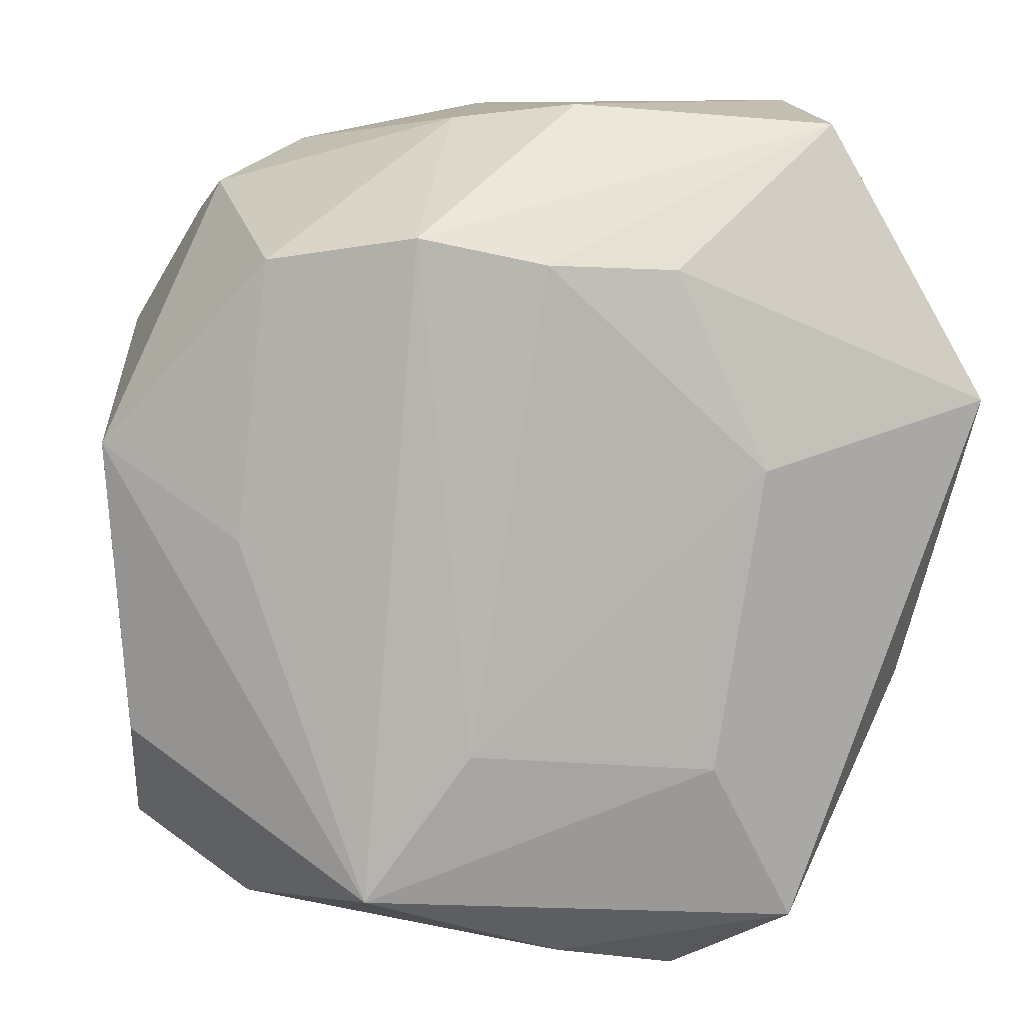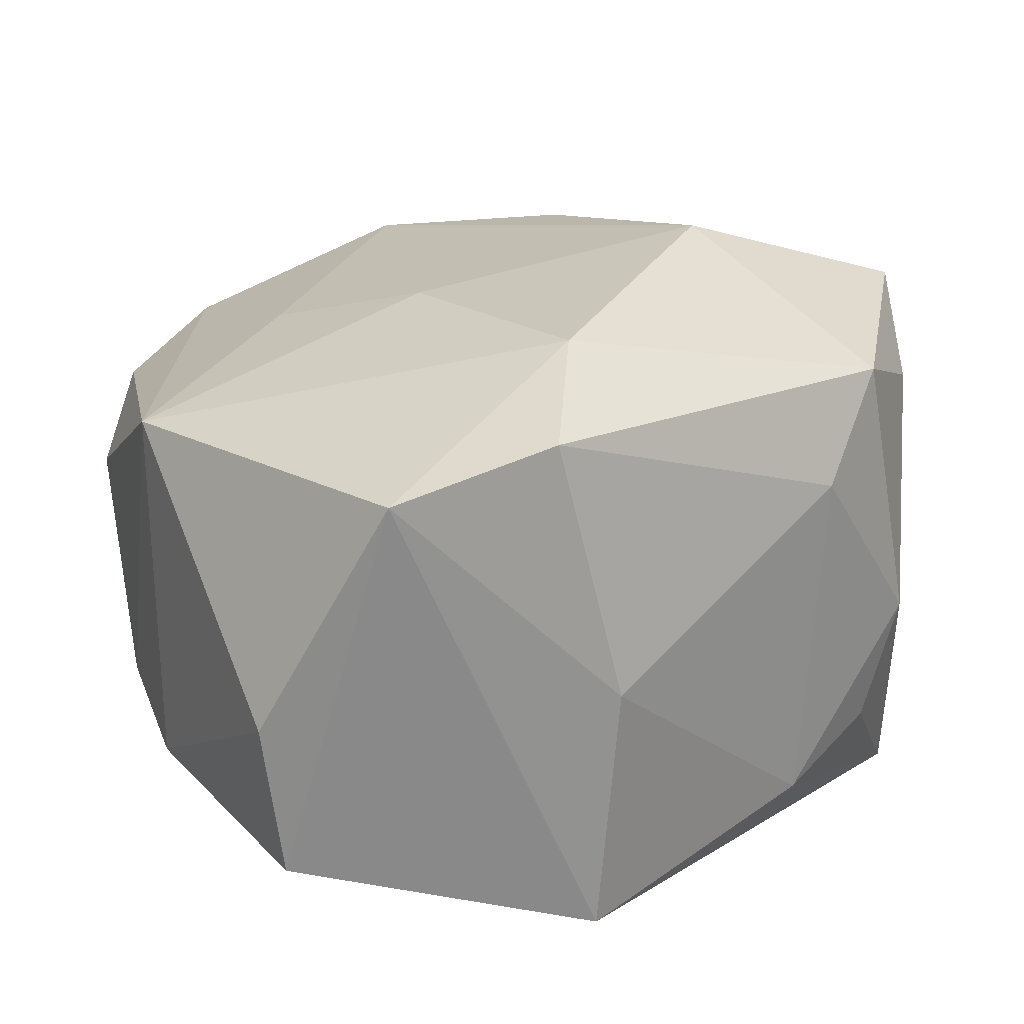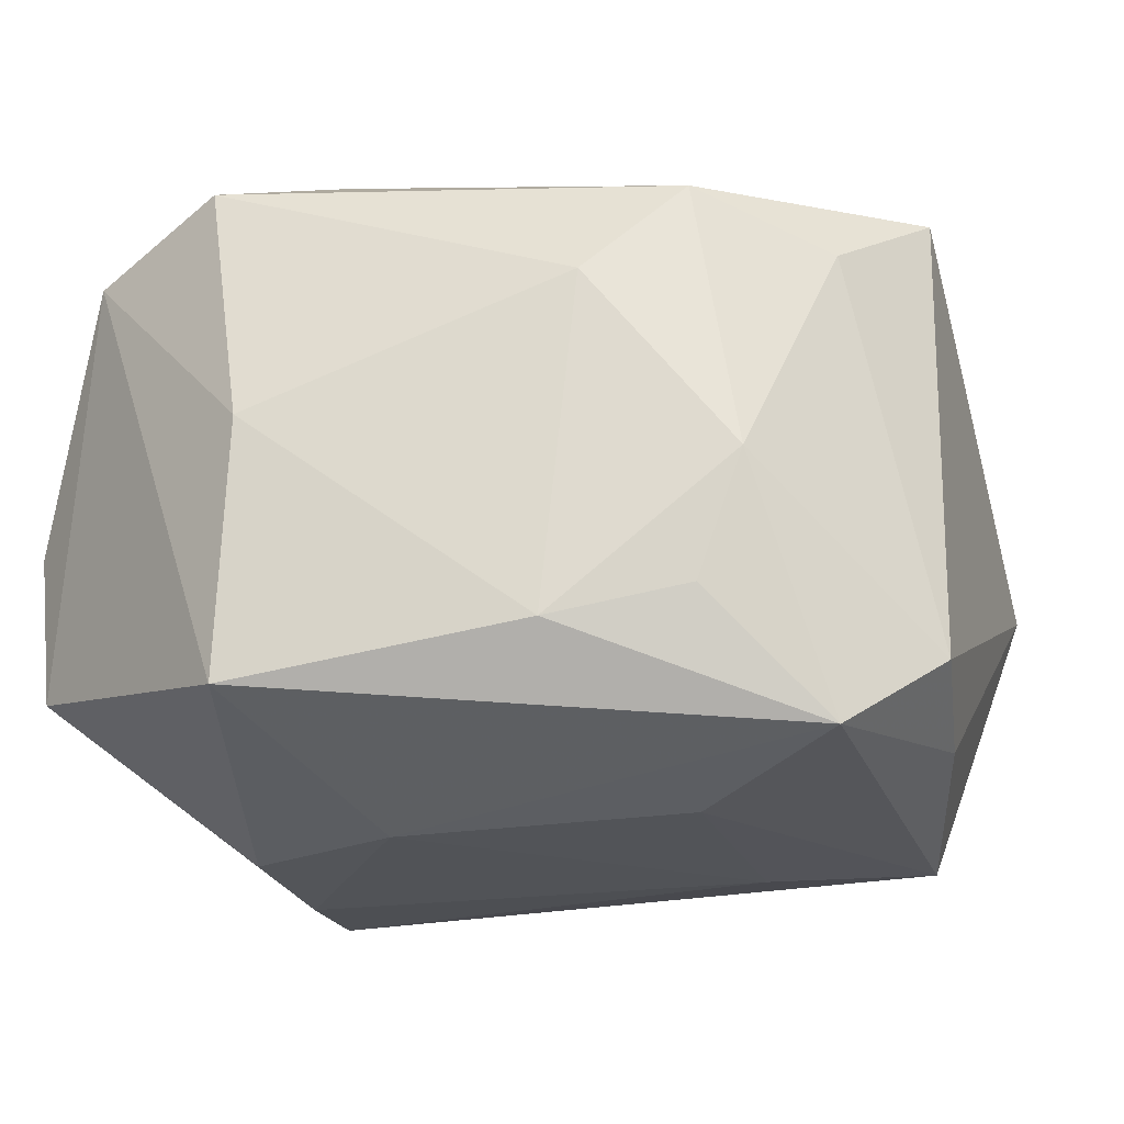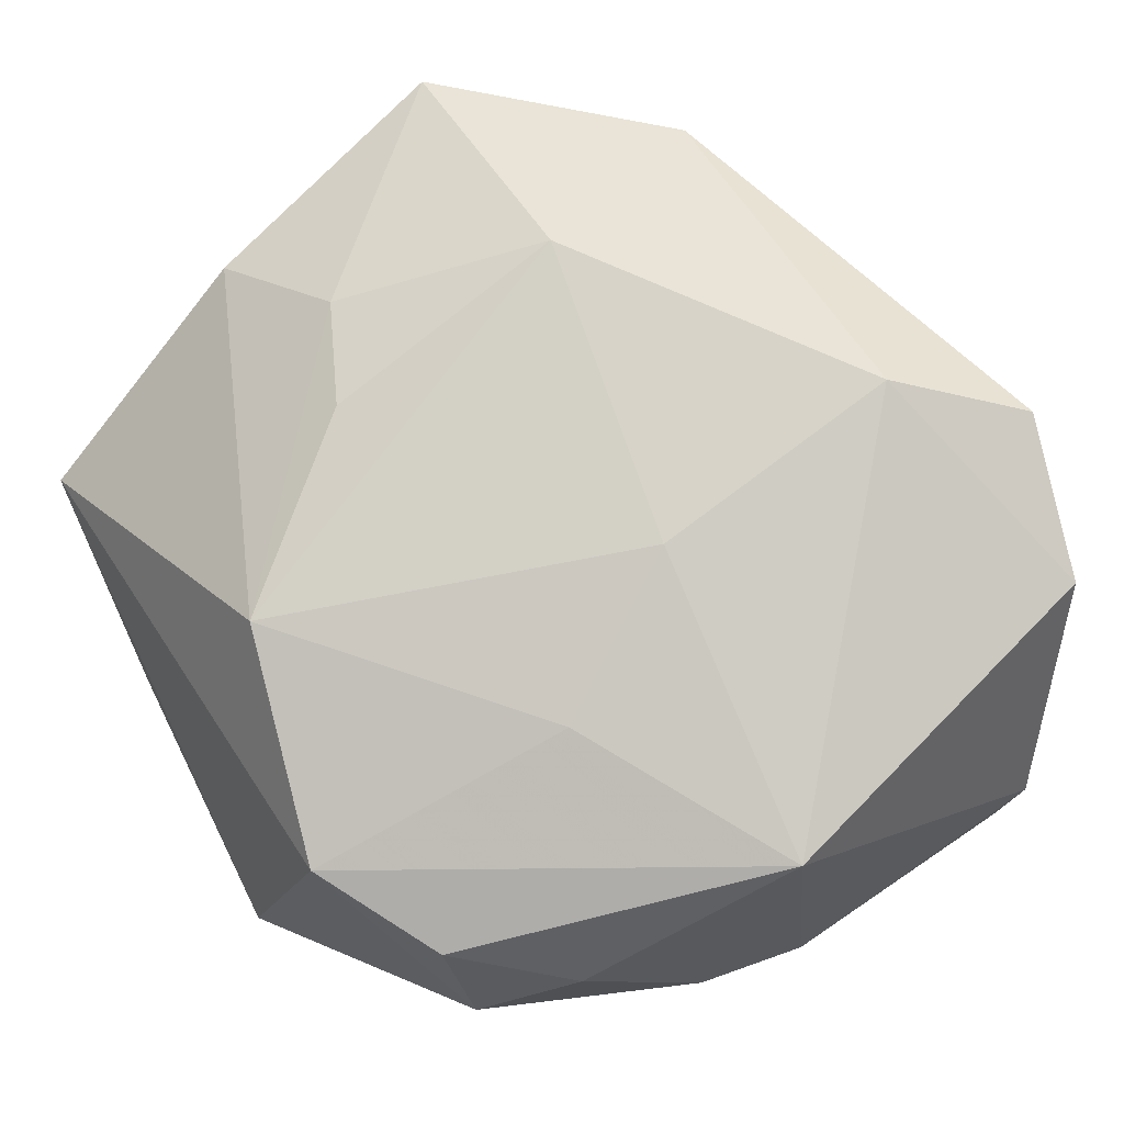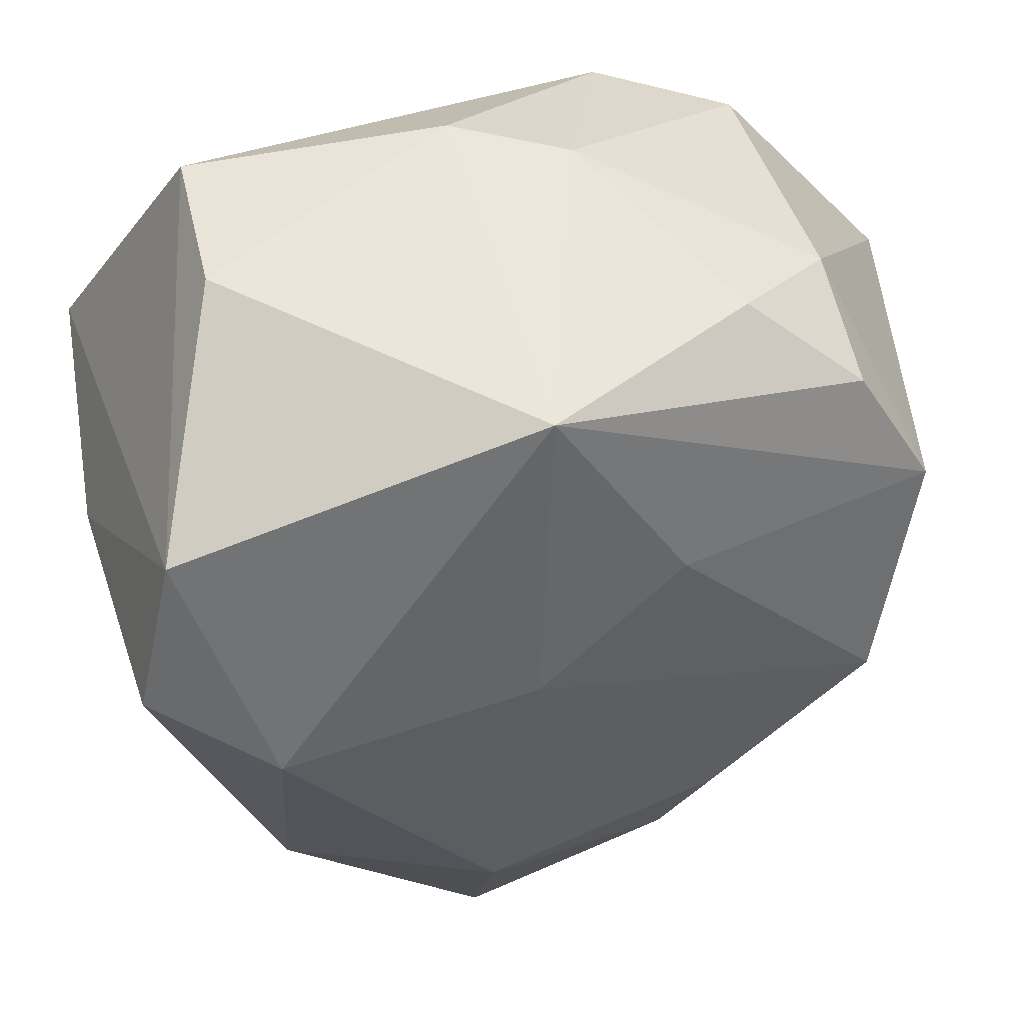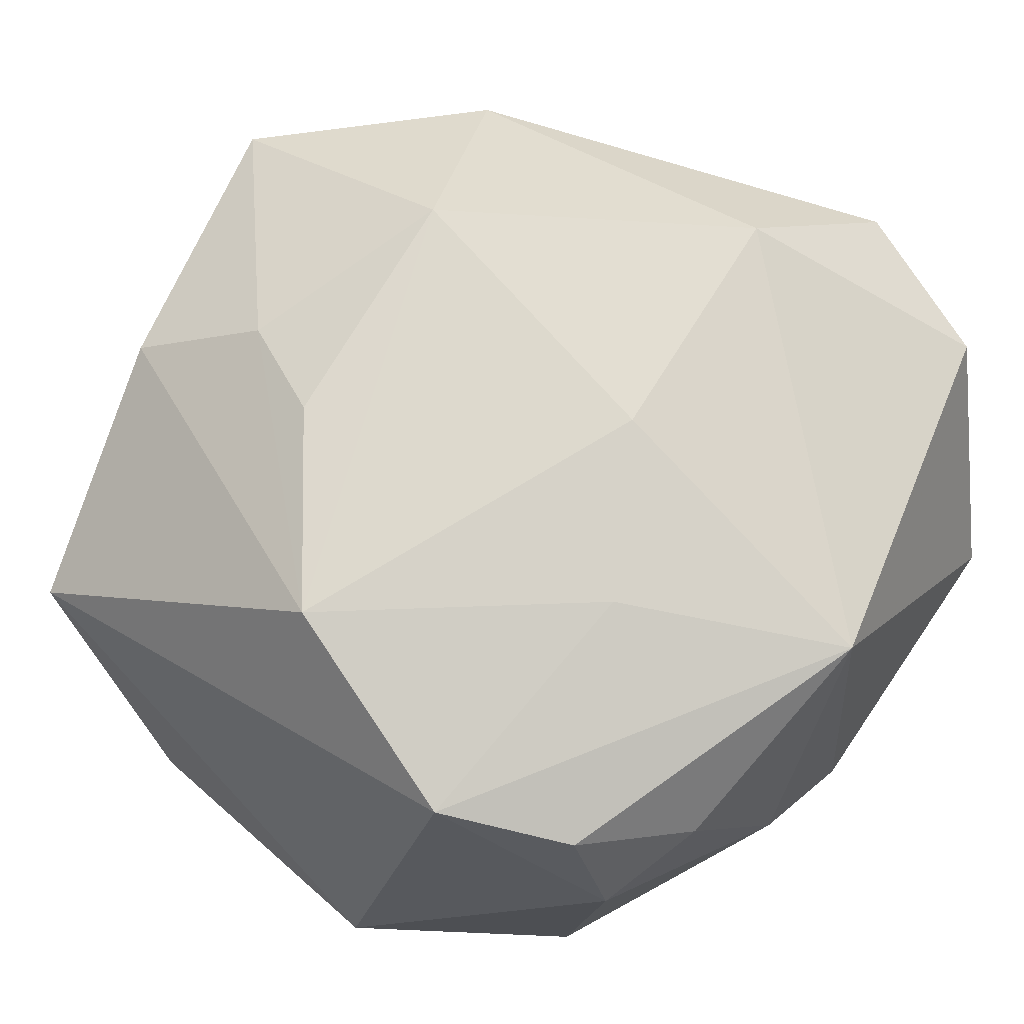
<metadata>
{"format":"obj","ext":"obj","renderer":"f3d","projection":"perspective","resolution":1024,"background":"white","views":[{"elev":10.5,"azim":168.9,"up":"+Y"},{"elev":23.2,"azim":-119.4,"up":"+Z"},{"elev":-22.8,"azim":-65.6,"up":"+Z"},{"elev":68.6,"azim":149.5,"up":"+Z"},{"elev":57.1,"azim":-11.6,"up":"+Y"},{"elev":60.9,"azim":127.5,"up":"+Z"}]}
</metadata>
<code>
v -0.01848 -0.0167 -0.009888
v -0.02182 0.02032 0.01425
v 0.01938 0.02176 0.001342
v -0.004946 -0.01082 0.02181
v -0.02169 -0.008875 -0.01174
v -0.007078 -0.02715 -0.01205
v 0.01326 -0.01979 -0.0181
v 0.01088 -0.02329 0.0132
v -0.01783 -0.01648 0.01478
v 0.02009 0.01957 0.009012
v 0.0206 -0.0008927 0.01669
v 0.01028 -0.009154 0.01893
v -0.01731 0.005978 0.02037
v -0.01234 -0.02338 0.0114
v 0.00809 0.0134 0.01572
v -0.007782 -0.01252 -0.01911
v -0.01837 -0.01951 -0.002355
v -0.01716 0.02546 -0.01029
v 0.02001 0.001641 -0.01467
v 0.007256 -0.01558 0.01808
v 0.02429 0.0121 0.01136
v -0.02462 0.01093 0.01719
v 0.02542 -0.02001 0.004139
v 0.007008 -0.01093 -0.01911
v 0.02634 -0.01068 -0.009562
v 0.002369 0.01782 -0.01877
v -0.005495 0.01736 -0.01806
v 0.009839 0.01944 -0.01812
v -0.001407 0.007743 0.01911
v -0.02122 -0.01106 0.008976
v -0.01688 0.02671 -0.0005789
v 0.0008696 -0.02483 -0.01472
v 0.005782 0.02587 -0.006511
v 0.01359 0.02426 0.005552
v 0.01867 -0.02456 -0.0003922
v 0.0005496 0.02631 0.01309
v -0.01071 0.005517 -0.01911
v -0.02585 0.008702 -0.01432
v 0.0276 0.007049 -0.01067
v -0.005223 -0.02695 0.01616
v -0.01327 -0.02266 -0.01712
v 0.01812 0.01809 -0.01483
v -0.02653 0.007622 0.001283
v -0.00128 0.02671 -0.009183
f 16 41 37
f 37 24 16
f 26 24 37
f 40 35 8
f 39 21 23
f 23 8 35
f 36 44 31
f 2 36 31
f 13 36 2
f 6 35 40
f 28 24 26
f 39 23 25
f 40 9 14
f 14 6 40
f 17 14 9
f 41 6 17
f 6 14 17
f 13 2 22
f 22 9 13
f 22 2 43
f 7 41 16
f 16 24 7
f 39 25 7
f 24 28 7
f 7 23 35
f 7 25 23
f 18 2 31
f 31 44 18
f 44 28 18
f 18 28 26
f 29 36 13
f 8 23 11
f 11 23 21
f 4 9 40
f 13 9 4
f 4 29 13
f 12 11 4
f 4 11 29
f 40 8 20
f 20 4 40
f 12 4 20
f 8 11 20
f 20 11 12
f 44 36 33
f 36 34 33
f 33 28 44
f 10 36 21
f 10 34 36
f 34 10 3
f 3 33 34
f 3 21 39
f 3 10 21
f 41 17 1
f 30 17 9
f 30 22 43
f 9 22 30
f 32 6 41
f 41 7 32
f 35 6 32
f 32 7 35
f 39 7 19
f 19 7 28
f 26 37 27
f 27 18 26
f 38 27 37
f 38 37 41
f 18 27 38
f 43 2 38
f 2 18 38
f 36 29 15
f 29 11 15
f 21 36 15
f 15 11 21
f 39 19 42
f 42 19 28
f 42 3 39
f 28 33 42
f 33 3 42
f 41 1 5
f 5 38 41
f 5 1 17
f 43 38 5
f 5 30 43
f 17 30 5

</code>
